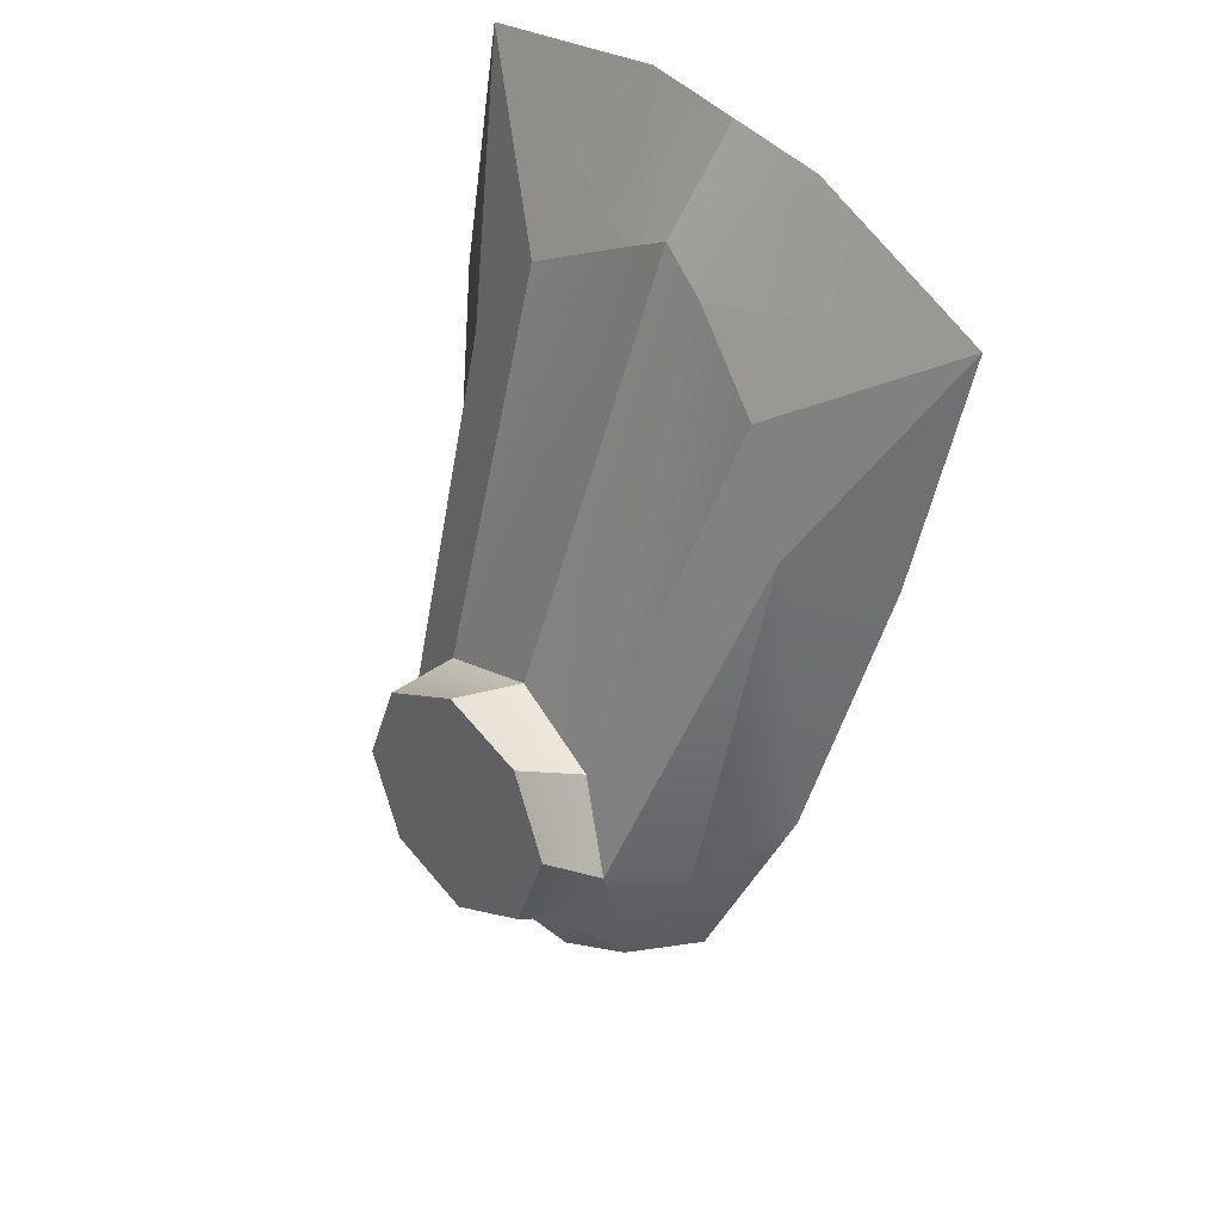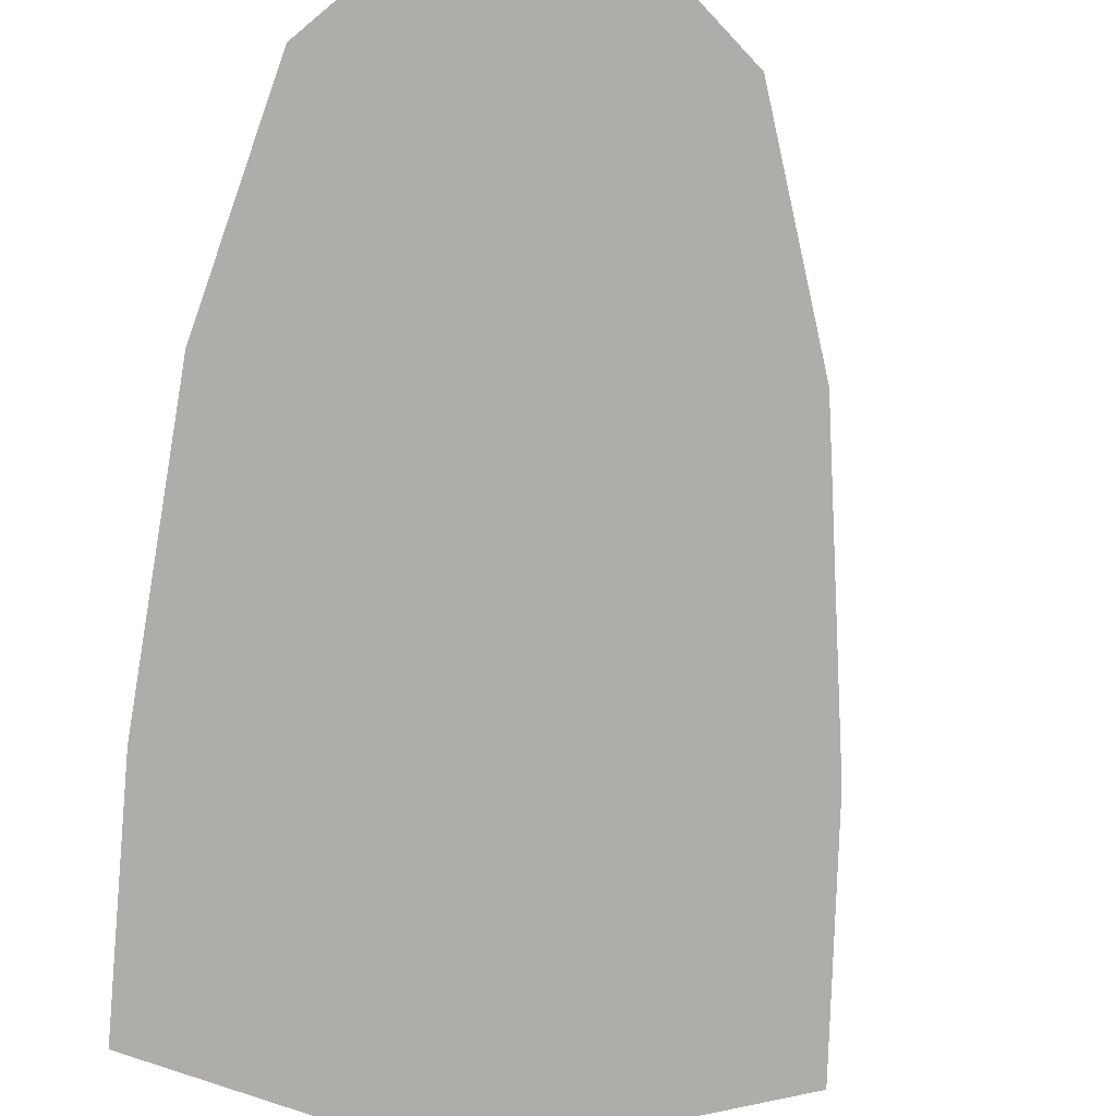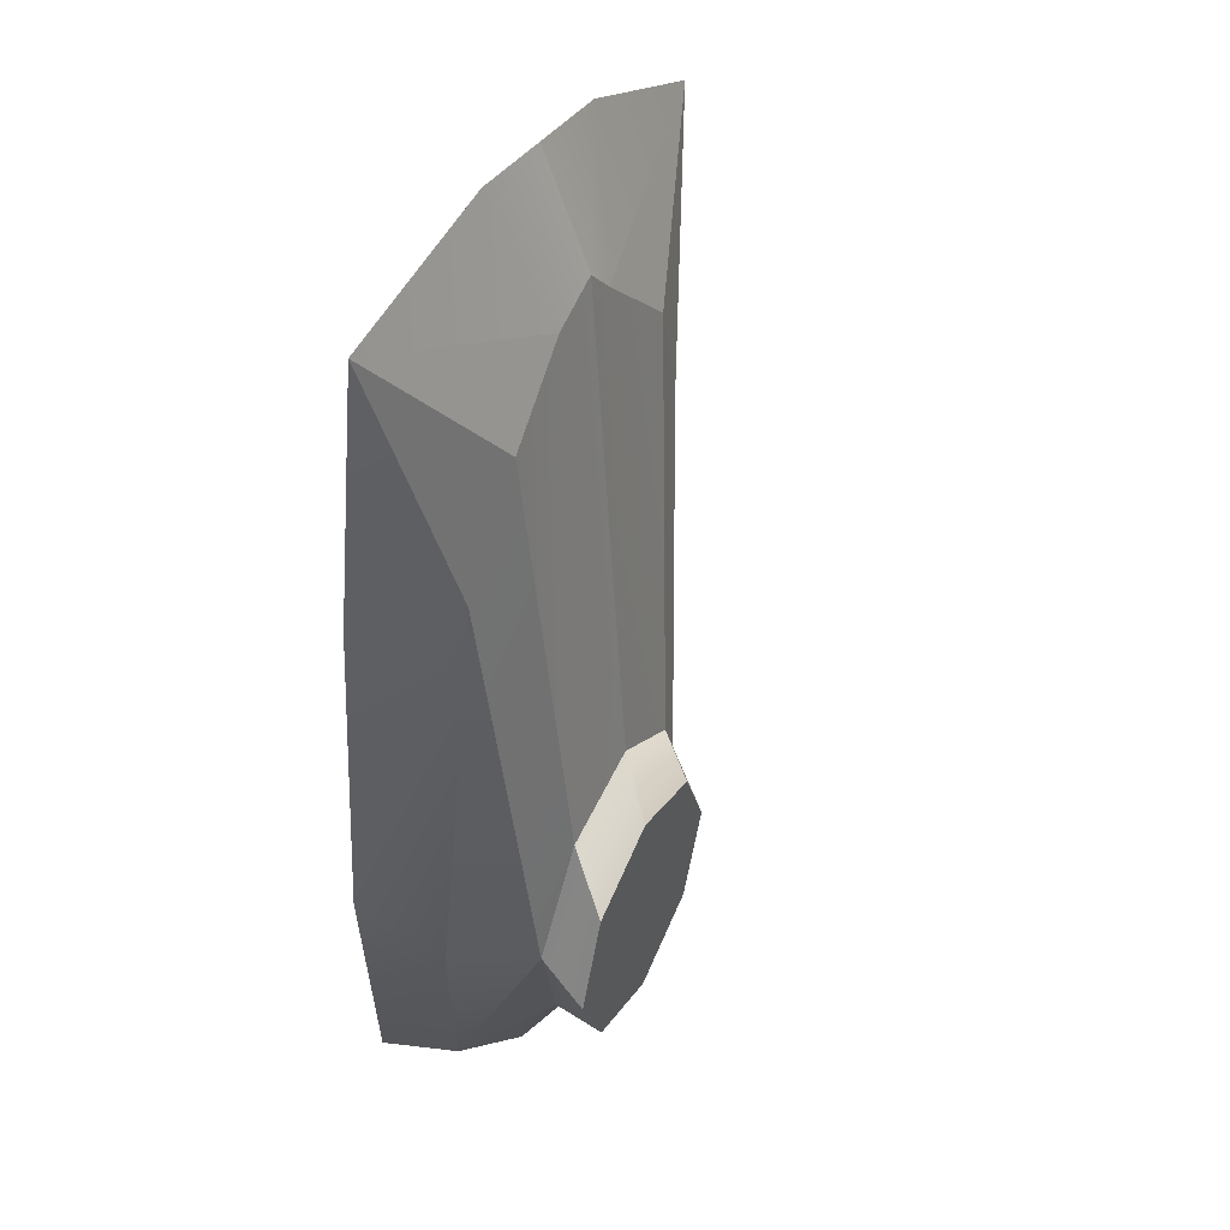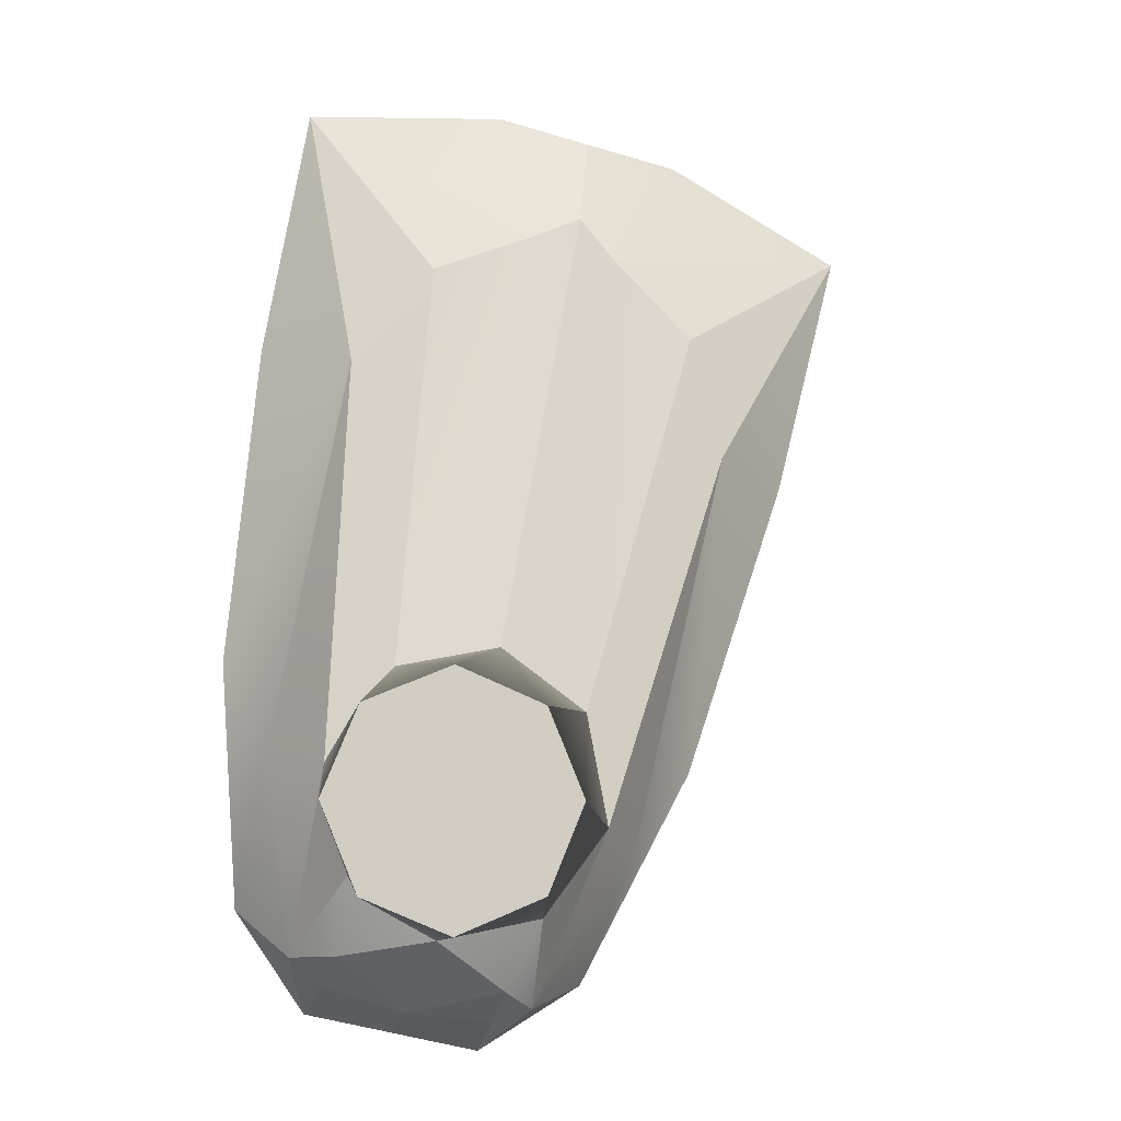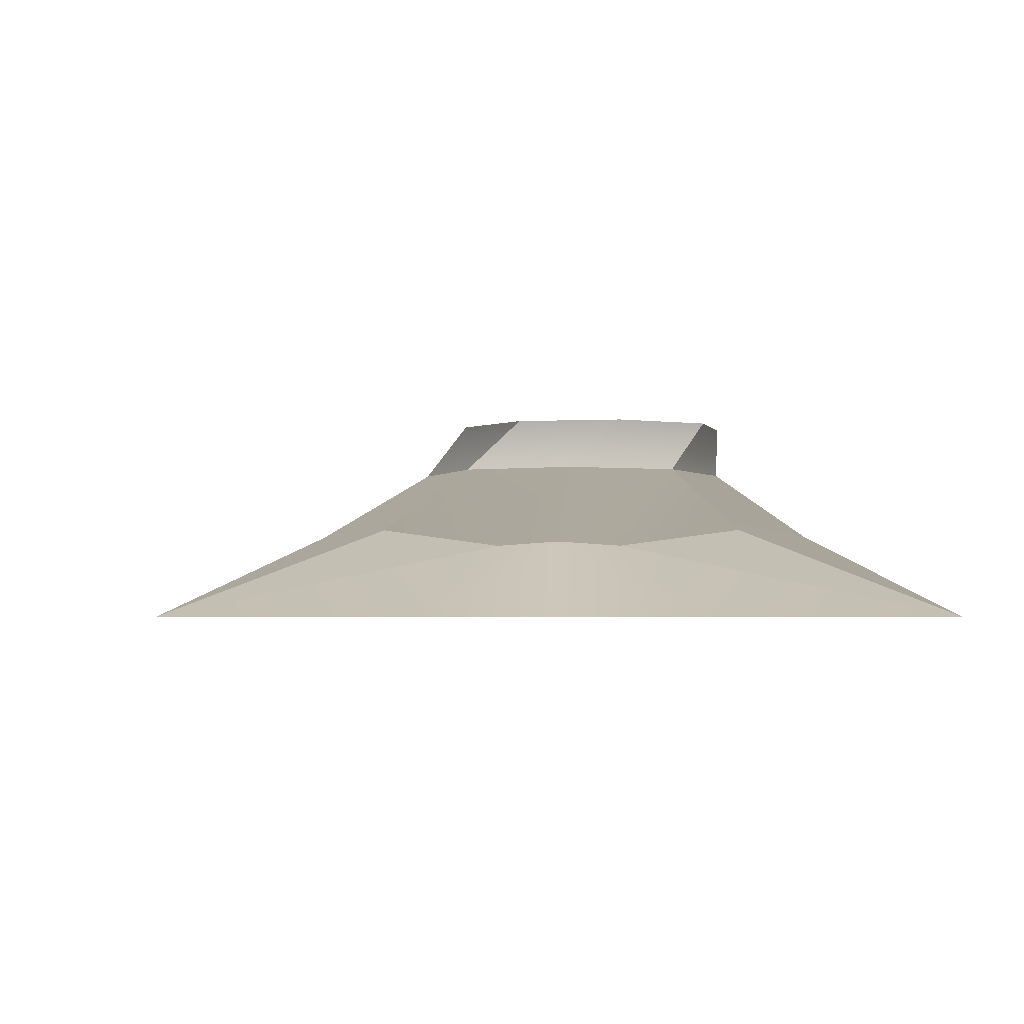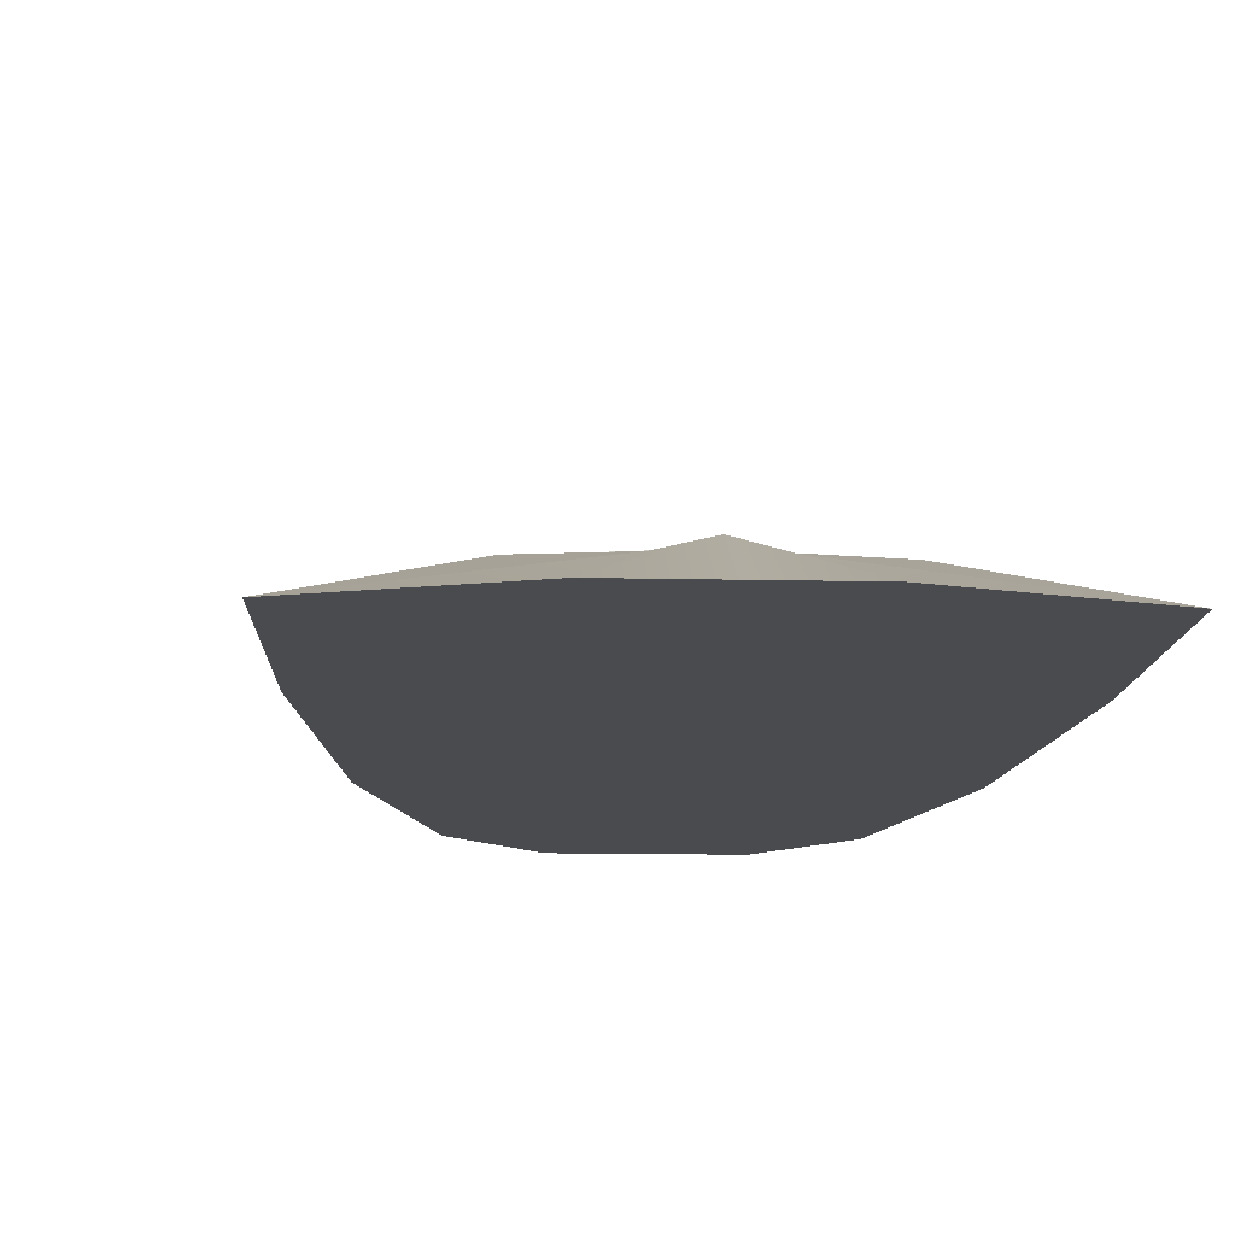
<metadata>
{"format":"obj","ext":"obj","renderer":"f3d","projection":"perspective","resolution":1024,"background":"white","views":[{"elev":32.5,"azim":-133.9,"up":"+Z"},{"elev":-77.1,"azim":164.3,"up":"+Y"},{"elev":47.7,"azim":116.6,"up":"+Z"},{"elev":-8.1,"azim":166.8,"up":"+Z"},{"elev":-2.3,"azim":-10.0,"up":"+Y"},{"elev":-14.0,"azim":-15.0,"up":"+Y"}]}
</metadata>
<code>
g default
v 0.2074 -0.05434 -0.1033
v 0.05134 -0.05434 -0.2159
v -0.1374 -0.05434 -0.1783
v -0.2566 -0.05606 -0.02025
v -0.2161 -0.05434 0.1842
v -0.06005 -0.05434 0.2968
v 0.1287 -0.05434 0.2591
v 0.2503 -0.05606 0.0899
v -0.5148 -0.1884 0.6808
v -0.6676 -0.308 0.6476
v -0.4786 -0.308 0.08971
v -0.3434 -0.1884 -0.04276
v 0.3384 -0.1884 0.1054
v 0.1941 -0.1884 0.8348
v -0.296 -0.308 0.7283
v -0.1822 -0.308 0.1541
v -0.03608 -0.308 0.1858
v -0.1603 -0.308 0.7578
v 0.2887 -0.2101 -0.247
v 0.3756 -0.308 -0.1659
v 0.4064 -0.308 0.282
v -0.07175 -0.308 -0.4209
v -0.2647 -0.308 -0.3051
v -0.152 -0.2101 -0.3428
v 0.11 -0.308 0.2176
v 0.2481 -0.308 -0.3514
v 0.08819 -0.308 -0.3861
v 0.2134 -0.1223 -0.2427
v -0.08523 -0.1223 -0.3076
v 0.0794 -0.1994 -0.3457
v 0.2308 -0.2152 -0.297
v -0.07849 -0.2152 -0.3642
v -0.7831 -0.308 1.105
v -0.4523 -0.1843 0.9062
v -0.4563 -0.308 1.28
v -0.312 -0.2099 1.058
v 0.3469 -0.308 0.868
v 0.2623 -0.308 1.332
v 0.04371 -0.1843 1.014
v -0.02474 -0.308 0.7873
v -0.1078 -0.308 1.356
v -0.282 -0.308 1.318
v -0.1467 -0.2099 1.093
v -0.2423 -0.2057 1.135
v 0.03793 0.03056 -0.2078
v 0.202 0.03056 -0.1399
v -0.1261 0.03056 -0.1399
v -0.194 0.03056 0.02415
v -0.1261 0.03056 0.1882
v 0.03793 0.03056 0.2561
v 0.202 0.03056 0.1882
v 0.2699 0.03056 0.02415
g RLeg
f 1 2 46
f 46 2 45
f 2 3 45
f 45 3 47
f 3 4 47
f 47 4 48
f 4 5 48
f 48 5 49
f 5 6 49
f 49 6 50
f 6 7 50
f 50 7 51
f 7 8 51
f 51 8 52
f 8 1 52
f 52 1 46
f 12 11 9
f 9 11 10
f 9 4 12
f 8 14 13
f 10 11 15
f 15 11 16
f 14 8 7
f 18 15 17
f 17 15 16
f 21 20 13
f 13 20 19
f 19 8 13
f 11 23 16
f 16 23 22
f 19 1 8
f 11 12 23
f 23 12 24
f 4 24 12
f 3 24 4
f 24 22 23
f 26 20 25
f 25 20 21
f 26 25 27
f 27 25 17
f 26 19 20
f 22 27 16
f 16 27 17
f 1 19 28
f 24 3 29
f 2 29 3
f 30 28 31
f 28 2 1
f 19 31 28
f 32 24 29
f 29 30 32
f 31 19 26
f 26 27 31
f 31 27 30
f 30 27 32
f 32 27 22
f 24 32 22
f 28 30 2
f 30 29 2
f 33 9 10
f 9 33 34
f 35 33 15
f 15 33 10
f 33 36 34
f 5 34 36
f 34 5 9
f 4 9 5
f 36 33 35
f 14 38 37
f 38 14 39
f 37 21 14
f 14 21 13
f 18 17 40
f 40 17 25
f 41 42 40
f 40 42 18
f 41 40 38
f 38 40 37
f 43 38 39
f 37 40 21
f 21 40 25
f 39 7 43
f 7 39 14
f 43 44 41
f 41 44 42
f 7 6 43
f 43 6 44
f 5 36 6
f 6 36 44
f 42 44 35
f 35 44 36
f 35 15 42
f 42 15 18
f 38 43 41
f 45 47 46
f 47 48 46
f 48 49 46
f 49 50 46
f 50 51 46
f 51 52 46

</code>
